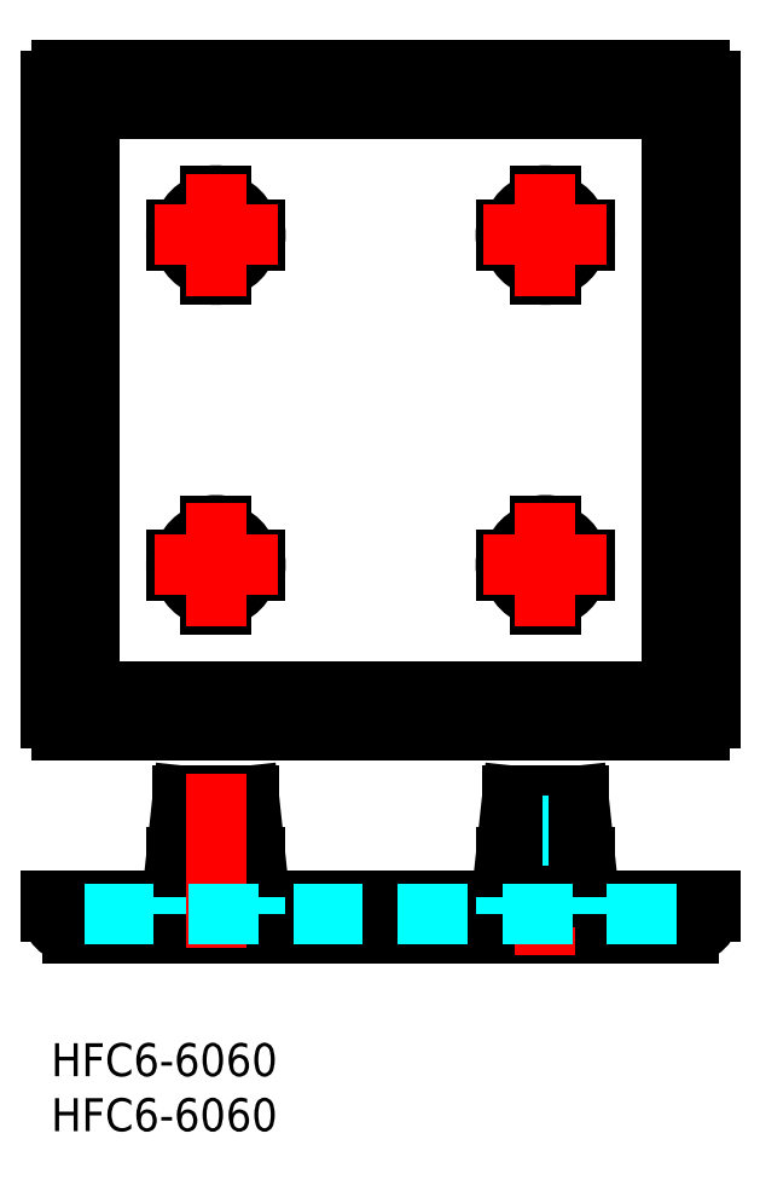
<metadata>
{"format":"dxf","ext":"dxf","renderer":"ezdxf+matplotlib","layout":"modelspace","background":"white","min_lineweight":24,"dpi":150}
</metadata>
<code>
0
SECTION
2
ENTITIES
0
INSERT
8
MSM_CONTINUOUS
2
*U2
10
0
20
0
30
0
0
INSERT
8
MSM_CONTINUOUS
2
*U3
10
0
20
0
30
0
0
LINE
8
MSM_DASHED
10
3
20
11.8
30
0
11
3
21
13
31
0
0
LINE
8
MSM_DASHED
10
57
20
11.8
30
0
11
57
21
13
31
0
0
LINE
8
MSM_CONTINUOUS
10
60
20
12
30
0
11
60
21
13
31
0
0
LINE
8
MSM_CONTINUOUS
10
2
20
10
30
0
11
58
21
10
31
0
0
LINE
8
MSM_CONTINUOUS
10
0
20
13
30
0
11
60
21
13
31
0
0
LINE
8
MSM_CONTINUOUS
10
0
20
12
30
0
11
0
21
13
31
0
0
LINE
8
MSM_CONTINUOUS
10
59
20
88.53
30
0
11
1
21
88.53
31
0
0
ARC
8
MSM_CONTINUOUS
10
1
20
29.53
30
0
40
1
50
180
51
270
0
ARC
8
MSM_CONTINUOUS
10
1
20
87.53
30
0
40
1
50
90
51
180
0
LINE
8
MSM_CONTINUOUS
10
0
20
87.53
30
0
11
0
21
29.53
31
0
0
ARC
8
MSM_CONTINUOUS
10
59
20
29.53
30
0
40
1
50
270
51
0
0
LINE
8
MSM_CONTINUOUS
10
60
20
29.53
30
0
11
60
21
87.53
31
0
0
ARC
8
MSM_CONTINUOUS
10
59
20
87.53
30
0
40
1
50
0
51
90
0
LINE
8
MSM_CONTINUOUS
10
1
20
28.53
30
0
11
59
21
28.53
31
0
0
LINE
8
MSM_CONTINUOUS
10
3.5
20
85.03
30
0
11
3.5
21
32.03
31
0
0
LINE
8
MSM_CONTINUOUS
10
56.5
20
85.03
30
0
11
3.5
21
85.03
31
0
0
LINE
8
MSM_CONTINUOUS
10
56.5
20
32.03
30
0
11
56.5
21
85.03
31
0
0
LINE
8
MSM_CONTINUOUS
10
3.5
20
32.03
30
0
11
56.5
21
32.03
31
0
0
LINE
8
MSM_CENTER
10
45
20
8
30
0
11
45
21
24.5
31
0
0
ARC
8
MSM_CONTINUOUS
10
15
20
73.53
30
0
40
3
50
260.4
51
279.6
0
ARC
8
MSM_CONTINUOUS
10
15
20
73.53
30
0
40
3
50
189.6
51
260.4
0
ARC
8
MSM_CONTINUOUS
10
15
20
73.53
30
0
40
3
50
170.4
51
189.6
0
ARC
8
MSM_CONTINUOUS
10
15
20
73.53
30
0
40
3
50
99.59
51
170.4
0
ARC
8
MSM_CONTINUOUS
10
15
20
73.53
30
0
40
3
50
80.41
51
99.59
0
ARC
8
MSM_CONTINUOUS
10
15
20
73.53
30
0
40
3
50
9.594
51
80.41
0
ARC
8
MSM_CONTINUOUS
10
15
20
73.53
30
0
40
3
50
350.4
51
9.594
0
ARC
8
MSM_CONTINUOUS
10
15
20
73.53
30
0
40
3
50
279.6
51
350.4
0
CIRCLE
8
MSM_CONTINUOUS
10
15
20
73.53
30
0
40
2
0
ARC
8
MSM_CONTINUOUS
10
15
20
73.53
30
0
40
3.6
50
262
51
278
0
LINE
8
MSM_CONTINUOUS
10
15.5
20
70.57
30
0
11
15.5
21
69.96
31
0
0
LINE
8
MSM_CONTINUOUS
10
14.5
20
69.96
30
0
11
14.5
21
70.57
31
0
0
ARC
8
MSM_CONTINUOUS
10
15
20
73.53
30
0
40
3.6
50
352
51
7.984
0
LINE
8
MSM_CONTINUOUS
10
17.96
20
74.03
30
0
11
18.57
21
74.03
31
0
0
LINE
8
MSM_CONTINUOUS
10
18.57
20
73.03
30
0
11
17.96
21
73.03
31
0
0
ARC
8
MSM_CONTINUOUS
10
15
20
73.53
30
0
40
3.6
50
172
51
188
0
LINE
8
MSM_CONTINUOUS
10
11.43
20
74.03
30
0
11
12.04
21
74.03
31
0
0
LINE
8
MSM_CONTINUOUS
10
12.04
20
73.03
30
0
11
11.43
21
73.03
31
0
0
ARC
8
MSM_CONTINUOUS
10
15
20
73.53
30
0
40
3.6
50
82.02
51
97.98
0
LINE
8
MSM_CONTINUOUS
10
14.5
20
76.48
30
0
11
14.5
21
77.09
31
0
0
LINE
8
MSM_CONTINUOUS
10
15.5
20
77.09
30
0
11
15.5
21
76.48
31
0
0
ARC
8
MSM_CONTINUOUS
10
45
20
73.53
30
0
40
3
50
260.4
51
279.6
0
ARC
8
MSM_CONTINUOUS
10
45
20
73.53
30
0
40
3
50
189.6
51
260.4
0
ARC
8
MSM_CONTINUOUS
10
45
20
73.53
30
0
40
3
50
170.4
51
189.6
0
ARC
8
MSM_CONTINUOUS
10
45
20
73.53
30
0
40
3
50
99.59
51
170.4
0
ARC
8
MSM_CONTINUOUS
10
45
20
73.53
30
0
40
3
50
80.41
51
99.59
0
ARC
8
MSM_CONTINUOUS
10
45
20
73.53
30
0
40
3
50
9.594
51
80.41
0
ARC
8
MSM_CONTINUOUS
10
45
20
73.53
30
0
40
3
50
350.4
51
9.594
0
ARC
8
MSM_CONTINUOUS
10
45
20
73.53
30
0
40
3
50
279.6
51
350.4
0
CIRCLE
8
MSM_CONTINUOUS
10
45
20
73.53
30
0
40
2
0
ARC
8
MSM_CONTINUOUS
10
45
20
73.53
30
0
40
3.6
50
262
51
278
0
LINE
8
MSM_CONTINUOUS
10
45.5
20
70.57
30
0
11
45.5
21
69.96
31
0
0
LINE
8
MSM_CONTINUOUS
10
44.5
20
69.96
30
0
11
44.5
21
70.57
31
0
0
ARC
8
MSM_CONTINUOUS
10
45
20
73.53
30
0
40
3.6
50
352
51
7.984
0
LINE
8
MSM_CONTINUOUS
10
47.96
20
74.03
30
0
11
48.57
21
74.03
31
0
0
LINE
8
MSM_CONTINUOUS
10
48.57
20
73.03
30
0
11
47.96
21
73.03
31
0
0
ARC
8
MSM_CONTINUOUS
10
45
20
73.53
30
0
40
3.6
50
172
51
188
0
LINE
8
MSM_CONTINUOUS
10
41.43
20
74.03
30
0
11
42.04
21
74.03
31
0
0
LINE
8
MSM_CONTINUOUS
10
42.04
20
73.03
30
0
11
41.43
21
73.03
31
0
0
ARC
8
MSM_CONTINUOUS
10
45
20
73.53
30
0
40
3.6
50
82.02
51
97.98
0
LINE
8
MSM_CONTINUOUS
10
44.5
20
76.48
30
0
11
44.5
21
77.09
31
0
0
LINE
8
MSM_CONTINUOUS
10
45.5
20
77.09
30
0
11
45.5
21
76.48
31
0
0
ARC
8
MSM_CONTINUOUS
10
45
20
43.53
30
0
40
3
50
260.4
51
279.6
0
ARC
8
MSM_CONTINUOUS
10
45
20
43.53
30
0
40
3
50
189.6
51
260.4
0
ARC
8
MSM_CONTINUOUS
10
45
20
43.53
30
0
40
3
50
170.4
51
189.6
0
ARC
8
MSM_CONTINUOUS
10
45
20
43.53
30
0
40
3
50
99.59
51
170.4
0
ARC
8
MSM_CONTINUOUS
10
45
20
43.53
30
0
40
3
50
80.41
51
99.59
0
ARC
8
MSM_CONTINUOUS
10
45
20
43.53
30
0
40
3
50
9.594
51
80.41
0
ARC
8
MSM_CONTINUOUS
10
45
20
43.53
30
0
40
3
50
350.4
51
9.594
0
ARC
8
MSM_CONTINUOUS
10
45
20
43.53
30
0
40
3
50
279.6
51
350.4
0
CIRCLE
8
MSM_CONTINUOUS
10
45
20
43.53
30
0
40
2
0
ARC
8
MSM_CONTINUOUS
10
45
20
43.53
30
0
40
3.6
50
262
51
278
0
LINE
8
MSM_CONTINUOUS
10
45.5
20
40.57
30
0
11
45.5
21
39.96
31
0
0
LINE
8
MSM_CONTINUOUS
10
44.5
20
39.96
30
0
11
44.5
21
40.57
31
0
0
ARC
8
MSM_CONTINUOUS
10
45
20
43.53
30
0
40
3.6
50
352
51
7.984
0
LINE
8
MSM_CONTINUOUS
10
47.96
20
44.03
30
0
11
48.57
21
44.03
31
0
0
LINE
8
MSM_CONTINUOUS
10
48.57
20
43.03
30
0
11
47.96
21
43.03
31
0
0
ARC
8
MSM_CONTINUOUS
10
45
20
43.53
30
0
40
3.6
50
172
51
188
0
LINE
8
MSM_CONTINUOUS
10
41.43
20
44.03
30
0
11
42.04
21
44.03
31
0
0
LINE
8
MSM_CONTINUOUS
10
42.04
20
43.03
30
0
11
41.43
21
43.03
31
0
0
ARC
8
MSM_CONTINUOUS
10
45
20
43.53
30
0
40
3.6
50
82.02
51
97.98
0
LINE
8
MSM_CONTINUOUS
10
44.5
20
46.48
30
0
11
44.5
21
47.09
31
0
0
LINE
8
MSM_CONTINUOUS
10
45.5
20
47.09
30
0
11
45.5
21
46.48
31
0
0
ARC
8
MSM_CONTINUOUS
10
15
20
43.53
30
0
40
3
50
260.4
51
279.6
0
ARC
8
MSM_CONTINUOUS
10
15
20
43.53
30
0
40
3
50
189.6
51
260.4
0
ARC
8
MSM_CONTINUOUS
10
15
20
43.53
30
0
40
3
50
170.4
51
189.6
0
ARC
8
MSM_CONTINUOUS
10
15
20
43.53
30
0
40
3
50
99.59
51
170.4
0
ARC
8
MSM_CONTINUOUS
10
15
20
43.53
30
0
40
3
50
80.41
51
99.59
0
ARC
8
MSM_CONTINUOUS
10
15
20
43.53
30
0
40
3
50
9.594
51
80.41
0
ARC
8
MSM_CONTINUOUS
10
15
20
43.53
30
0
40
3
50
350.4
51
9.594
0
ARC
8
MSM_CONTINUOUS
10
15
20
43.53
30
0
40
3
50
279.6
51
350.4
0
CIRCLE
8
MSM_CONTINUOUS
10
15
20
43.53
30
0
40
2
0
ARC
8
MSM_CONTINUOUS
10
15
20
43.53
30
0
40
3.6
50
262
51
278
0
LINE
8
MSM_CONTINUOUS
10
15.5
20
40.57
30
0
11
15.5
21
39.96
31
0
0
LINE
8
MSM_CONTINUOUS
10
14.5
20
39.96
30
0
11
14.5
21
40.57
31
0
0
ARC
8
MSM_CONTINUOUS
10
15
20
43.53
30
0
40
3.6
50
352
51
7.984
0
LINE
8
MSM_CONTINUOUS
10
17.96
20
44.03
30
0
11
18.57
21
44.03
31
0
0
LINE
8
MSM_CONTINUOUS
10
18.57
20
43.03
30
0
11
17.96
21
43.03
31
0
0
ARC
8
MSM_CONTINUOUS
10
15
20
43.53
30
0
40
3.6
50
172
51
188
0
LINE
8
MSM_CONTINUOUS
10
11.43
20
44.03
30
0
11
12.04
21
44.03
31
0
0
LINE
8
MSM_CONTINUOUS
10
12.04
20
43.03
30
0
11
11.43
21
43.03
31
0
0
ARC
8
MSM_CONTINUOUS
10
15
20
43.53
30
0
40
3.6
50
82.02
51
97.98
0
LINE
8
MSM_CONTINUOUS
10
14.5
20
46.48
30
0
11
14.5
21
47.09
31
0
0
LINE
8
MSM_CONTINUOUS
10
15.5
20
47.09
30
0
11
15.5
21
46.48
31
0
0
LINE
8
MSM_CONTINUOUS
10
41.4
20
13.3
30
0
11
41.4
21
16.89
31
0
0
LINE
8
MSM_CONTINUOUS
10
41.4
20
16.89
30
0
11
42
21
22.5
31
0
0
LINE
8
MSM_CONTINUOUS
10
42
20
22.5
30
0
11
48
21
22.5
31
0
0
LINE
8
MSM_CONTINUOUS
10
48
20
22.5
30
0
11
48.6
21
16.89
31
0
0
LINE
8
MSM_CONTINUOUS
10
48.6
20
16.89
30
0
11
48.6
21
13.3
31
0
0
LINE
8
MSM_CONTINUOUS
10
45.5
20
16.9
30
0
11
44.5
21
16.9
31
0
0
LINE
8
MSM_CONTINUOUS
10
44.5
20
13.3
30
0
11
44.5
21
22.5
31
0
0
LINE
8
MSM_CONTINUOUS
10
45.5
20
13.3
30
0
11
45.5
21
22.5
31
0
0
LINE
8
MSM_DASHED
10
43
20
22.5
30
0
11
43
21
11.8
31
0
0
LINE
8
MSM_DASHED
10
47
20
22.5
30
0
11
47
21
11.8
31
0
0
LINE
8
MSM_CONTINUOUS
10
42
20
22.5
30
0
11
42
21
13.3
31
0
0
LINE
8
MSM_CONTINUOUS
10
48
20
22.5
30
0
11
48
21
13.3
31
0
0
LINE
8
MSM_DASHED
10
41.4
20
11.8
30
0
11
41.4
21
13.3
31
0
0
LINE
8
MSM_DASHED
10
42
20
11.8
30
0
11
42
21
13.3
31
0
0
LINE
8
MSM_DASHED
10
44.5
20
11.8
30
0
11
44.5
21
13.3
31
0
0
LINE
8
MSM_DASHED
10
45.5
20
11.8
30
0
11
45.5
21
13.3
31
0
0
LINE
8
MSM_DASHED
10
48
20
11.8
30
0
11
48
21
13.3
31
0
0
LINE
8
MSM_DASHED
10
48.6
20
11.8
30
0
11
48.6
21
13.3
31
0
0
LINE
8
MSM_CONTINUOUS
10
11.4
20
16.89
30
0
11
12
21
22.5
31
0
0
LINE
8
MSM_CONTINUOUS
10
18
20
22.5
30
0
11
18.6
21
16.89
31
0
0
LINE
8
MSM_CONTINUOUS
10
15.5
20
16.9
30
0
11
14.5
21
16.9
31
0
0
LINE
8
MSM_CONTINUOUS
10
12
20
22.5
30
0
11
18
21
22.5
31
0
0
LINE
8
MSM_DASHED
10
13
20
22.5
30
0
11
13
21
11.8
31
0
0
LINE
8
MSM_DASHED
10
17
20
22.5
30
0
11
17
21
11.8
31
0
0
LINE
8
MSM_CONTINUOUS
10
14.5
20
13.3
30
0
11
14.5
21
22.5
31
0
0
LINE
8
MSM_CONTINUOUS
10
18.6
20
16.89
30
0
11
18.6
21
13.3
31
0
0
LINE
8
MSM_CONTINUOUS
10
11.4
20
13.3
30
0
11
11.4
21
16.89
31
0
0
LINE
8
MSM_CONTINUOUS
10
15.5
20
13.3
30
0
11
15.5
21
22.5
31
0
0
LINE
8
MSM_CONTINUOUS
10
18
20
22.5
30
0
11
18
21
13.3
31
0
0
LINE
8
MSM_CONTINUOUS
10
12
20
22.5
30
0
11
12
21
13.3
31
0
0
LINE
8
MSM_DASHED
10
12
20
11.8
30
0
11
12
21
13.3
31
0
0
LINE
8
MSM_DASHED
10
11.4
20
11.8
30
0
11
11.4
21
13.3
31
0
0
LINE
8
MSM_DASHED
10
18
20
11.8
30
0
11
18
21
13.3
31
0
0
LINE
8
MSM_DASHED
10
14.5
20
11.8
30
0
11
14.5
21
13.3
31
0
0
LINE
8
MSM_DASHED
10
15.5
20
11.8
30
0
11
15.5
21
13.3
31
0
0
LINE
8
MSM_DASHED
10
18.6
20
11.8
30
0
11
18.6
21
13.3
31
0
0
LINE
8
MSM_CENTER
10
15
20
24.5
30
0
11
15
21
8
31
0
0
LINE
8
MSM_DASHED
10
3
20
11.8
30
0
11
57
21
11.8
31
0
0
LINE
8
MSM_CENTER
10
20.6
20
43.52
30
0
11
9.4
21
43.52
31
0
0
LINE
8
MSM_CENTER
10
15
20
49.13
30
0
11
15
21
37.93
31
0
0
LINE
8
MSM_CENTER
10
50.6
20
43.52
30
0
11
39.4
21
43.52
31
0
0
LINE
8
MSM_CENTER
10
45
20
49.13
30
0
11
45
21
37.93
31
0
0
LINE
8
MSM_CENTER
10
20.6
20
73.53
30
0
11
9.4
21
73.53
31
0
0
LINE
8
MSM_CENTER
10
15
20
79.13
30
0
11
15
21
67.93
31
0
0
LINE
8
MSM_CENTER
10
50.6
20
73.53
30
0
11
39.4
21
73.53
31
0
0
LINE
8
MSM_CENTER
10
45
20
79.13
30
0
11
45
21
67.93
31
0
0
ARC
8
MSM_CONTINUOUS
10
2
20
12
30
0
40
2
50
180
51
270
0
ARC
8
MSM_CONTINUOUS
10
58
20
12
30
0
40
2
50
270
51
0
0
ENDSEC
0
EOF

</code>
